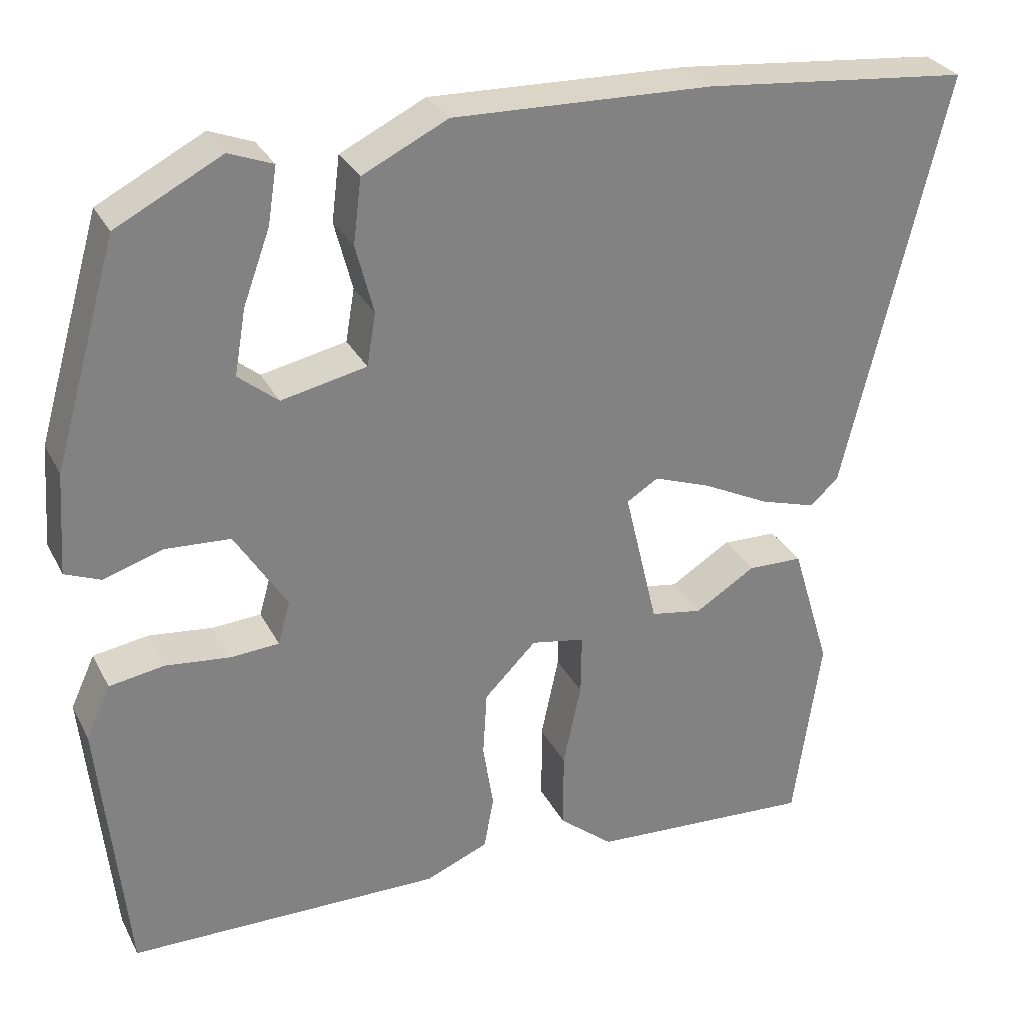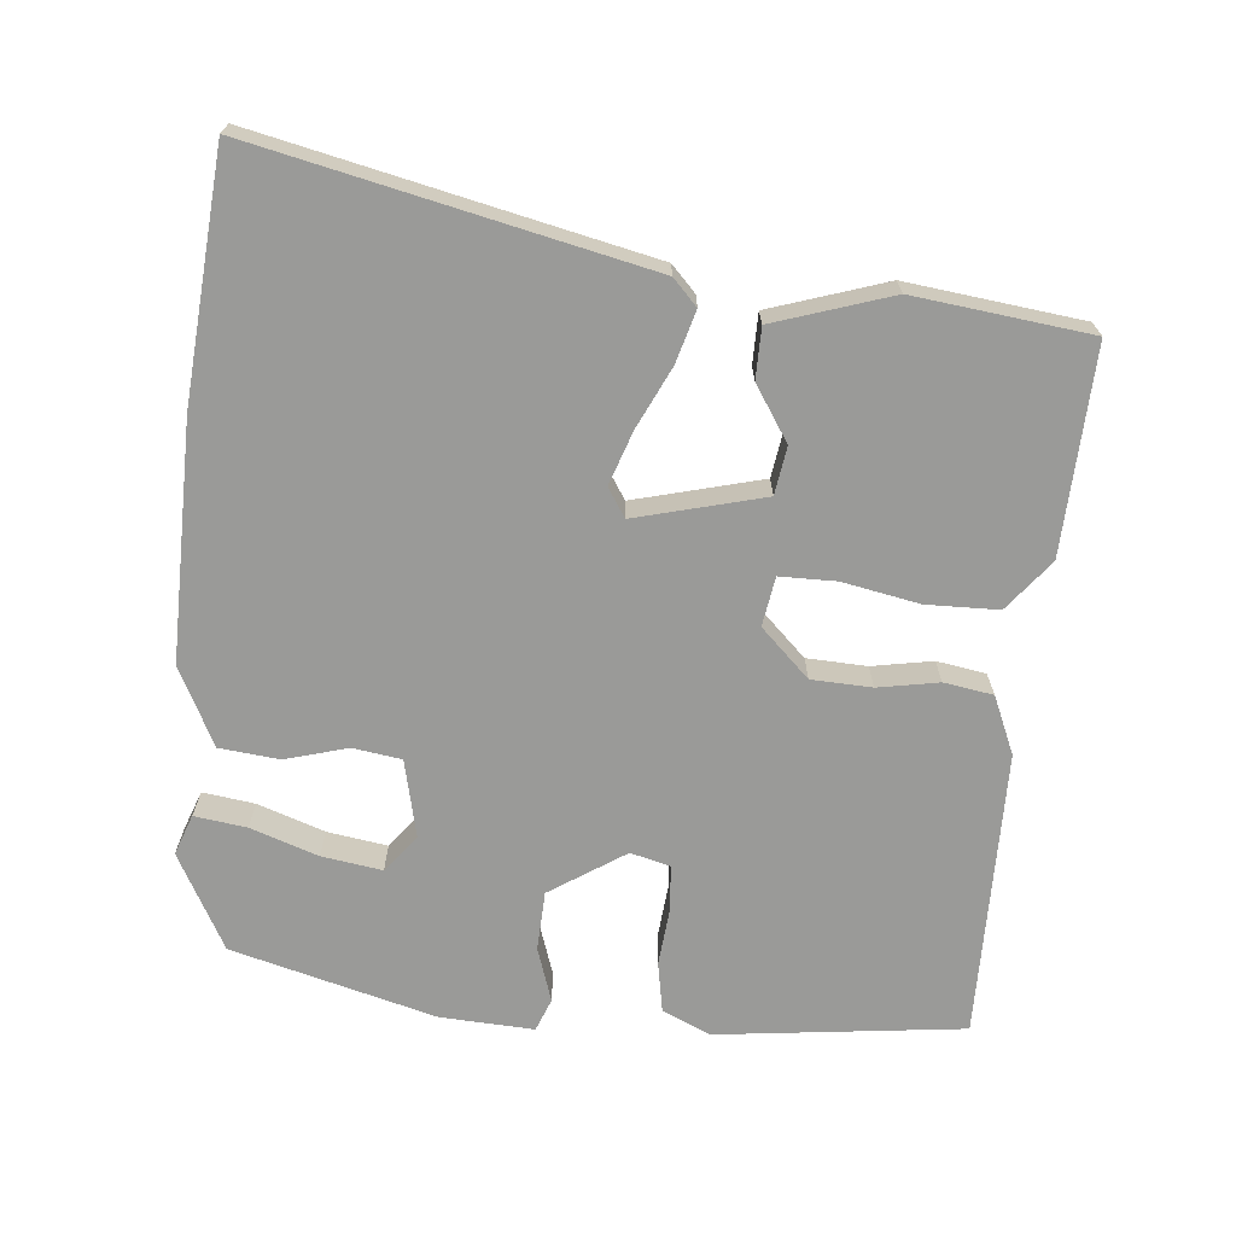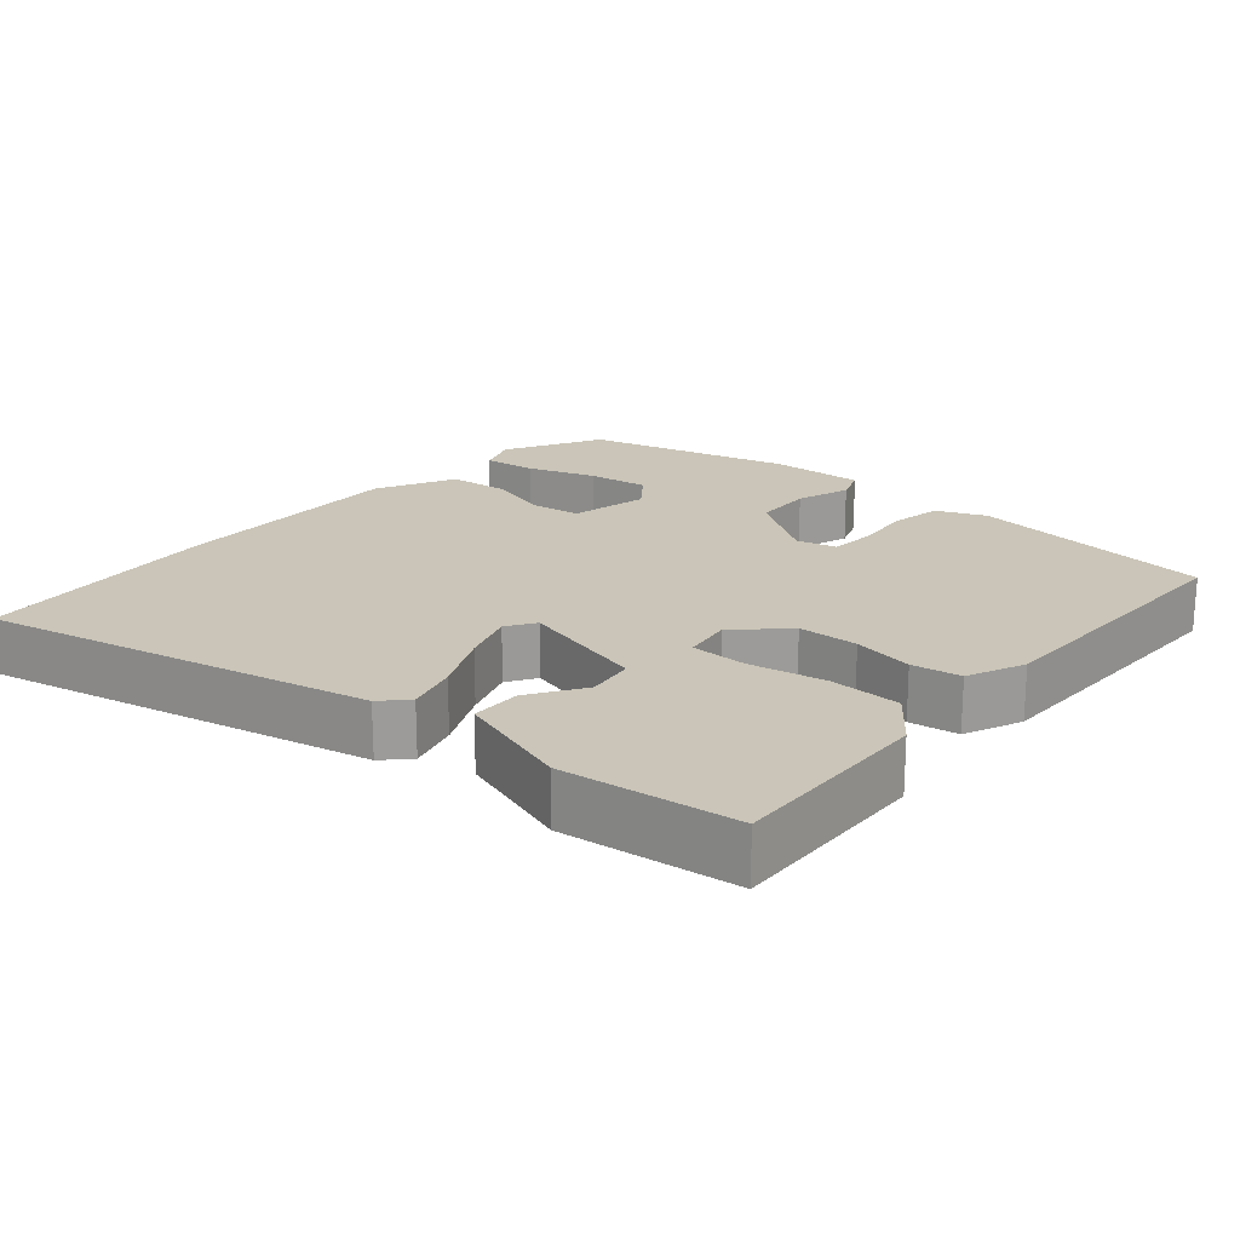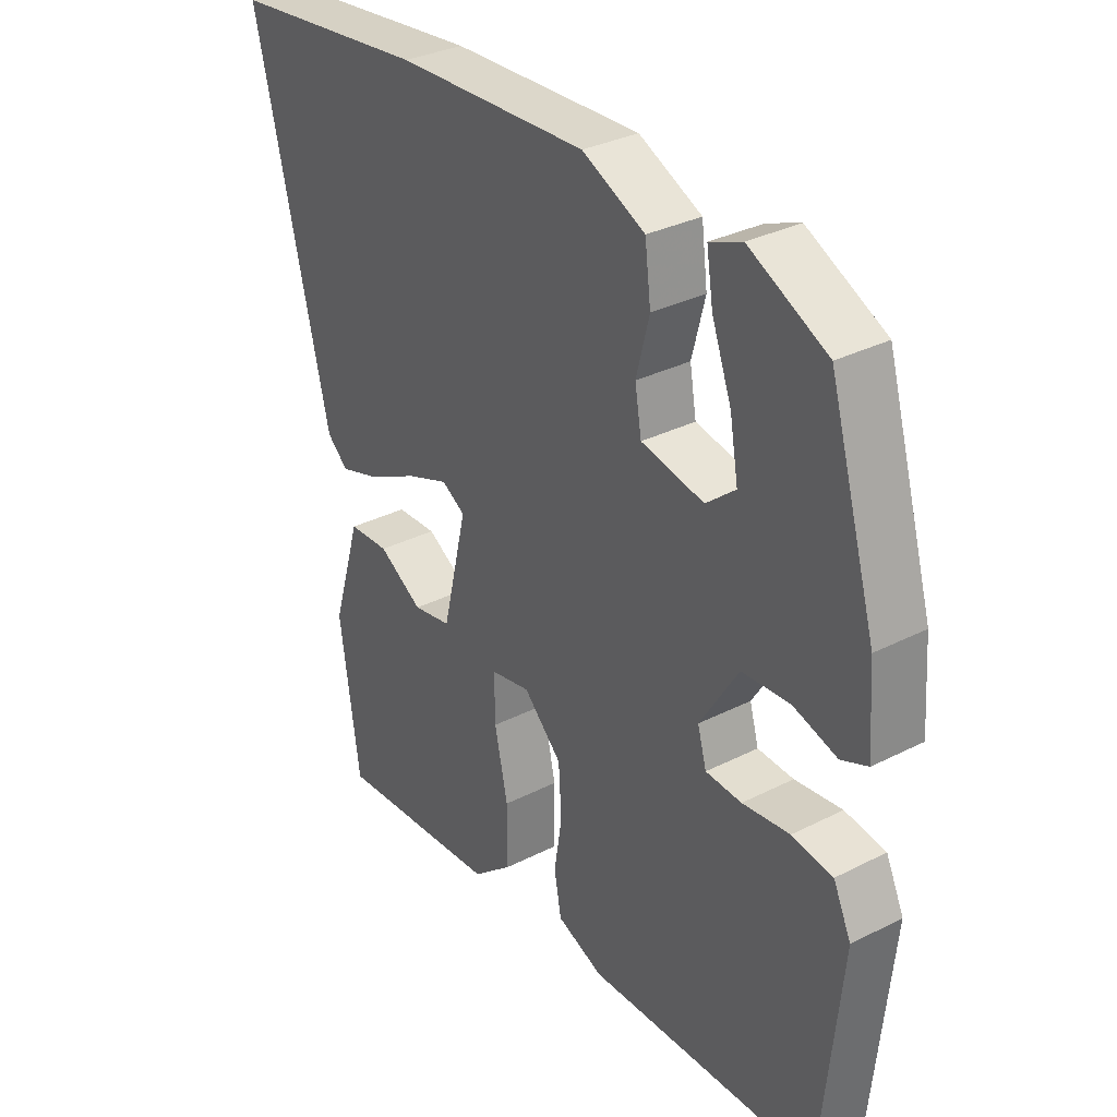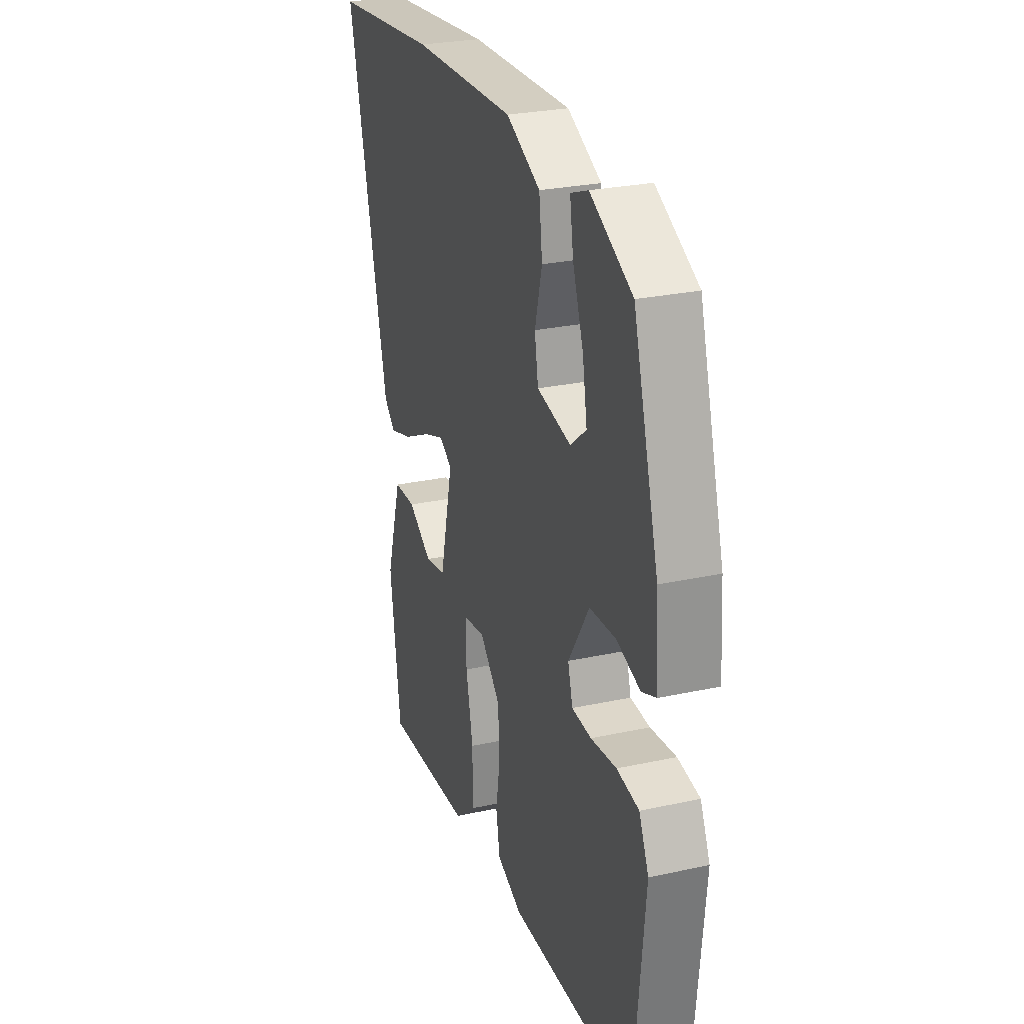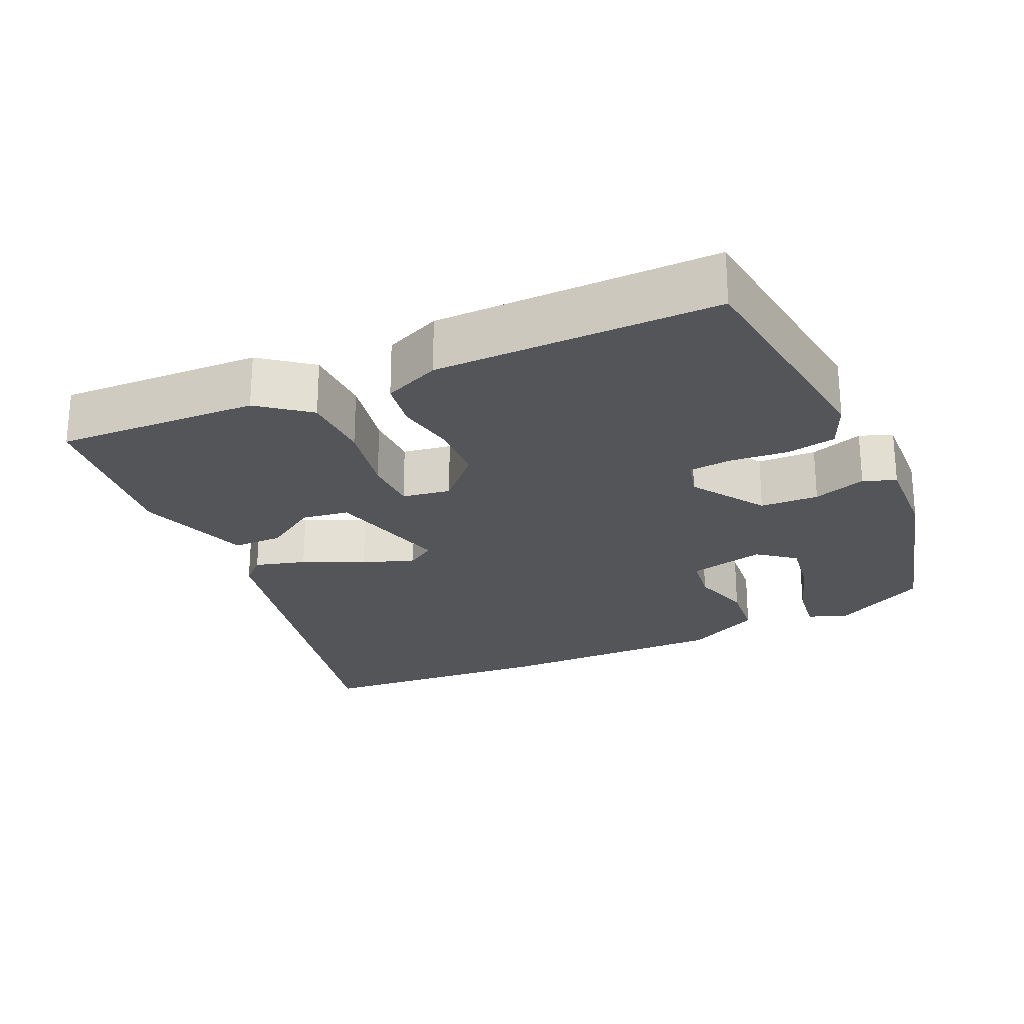
<metadata>
{"format":"obj","ext":"obj","renderer":"f3d","projection":"perspective","resolution":1024,"background":"white","views":[{"elev":29.9,"azim":-23.2,"up":"+Z"},{"elev":-69.2,"azim":85.8,"up":"+Y"},{"elev":20.5,"azim":132.0,"up":"+Y"},{"elev":32.2,"azim":-125.5,"up":"+Z"},{"elev":27.0,"azim":-108.7,"up":"+Z"},{"elev":-24.3,"azim":-154.2,"up":"+Y"}]}
</metadata>
<code>
v 0.5 0.07 -0.538
v 0.223 0.07 -0.521
v 0.156 0.07 -0.466
v 0.156 0.07 -0.369
v 0.178 0.07 -0.266
v 0.179 0.07 -0.19
v 0.113 0.07 -0.178
v 0.049 0.07 -0.242
v 0.044 0.07 -0.323
v 0.057 0.07 -0.405
v 0.045 0.07 -0.471
v -0.033 0.07 -0.503
v -0.42 0.07 -0.498
v -0.453 0.07 -0.166
v -0.423 0.07 -0.101
v -0.355 0.07 -0.09
v -0.276 0.07 -0.099
v -0.216 0.07 -0.095
v -0.201 0.07 -0.042
v -0.265 0.07 0.06
v -0.345 0.07 0.065
v -0.418 0.07 0.042
v -0.462 0.07 0.06
v -0.453 0.07 0.186
v -0.374 0.07 0.459
v -0.244 0.07 0.526
v -0.19 0.07 0.505
v -0.201 0.07 0.435
v -0.234 0.07 0.345
v -0.248 0.07 0.264
v -0.199 0.07 0.224
v -0.094 0.07 0.246
v -0.083 0.07 0.311
v -0.105 0.07 0.396
v -0.095 0.07 0.476
v 0.01 0.07 0.527
v 0.329 0.07 0.517
v 0.659 0.07 0.484
v 0.534 0.07 -0.036
v 0.499 0.07 -0.068
v 0.43 0.07 -0.047
v 0.348 0.07 -0.006
v 0.277 0.07 0.02
v 0.238 0.07 -0.004
v 0.279 0.07 -0.177
v 0.343 0.07 -0.188
v 0.417 0.07 -0.142
v 0.485 0.07 -0.144
v 0.533 0.07 -0.302
v 0.5 0 -0.538
v 0.223 0 -0.521
v 0.156 0 -0.466
v 0.156 0 -0.369
v 0.178 0 -0.266
v 0.179 0 -0.19
v 0.113 0 -0.178
v 0.049 0 -0.242
v 0.044 0 -0.323
v 0.057 0 -0.405
v 0.045 0 -0.471
v -0.033 0 -0.503
v -0.42 0 -0.498
v -0.453 0 -0.166
v -0.423 0 -0.101
v -0.355 0 -0.09
v -0.276 0 -0.099
v -0.216 0 -0.095
v -0.201 0 -0.042
v -0.265 0 0.06
v -0.345 0 0.065
v -0.418 0 0.042
v -0.462 0 0.06
v -0.453 0 0.186
v -0.374 0 0.459
v -0.244 0 0.526
v -0.19 0 0.505
v -0.201 0 0.435
v -0.234 0 0.345
v -0.248 0 0.264
v -0.199 0 0.224
v -0.094 0 0.246
v -0.083 0 0.311
v -0.105 0 0.396
v -0.095 0 0.476
v 0.01 0 0.527
v 0.329 0 0.517
v 0.659 0 0.484
v 0.534 0 -0.036
v 0.499 0 -0.068
v 0.43 0 -0.047
v 0.348 0 -0.006
v 0.277 0 0.02
v 0.238 0 -0.004
v 0.279 0 -0.177
v 0.343 0 -0.188
v 0.417 0 -0.142
v 0.485 0 -0.144
v 0.533 0 -0.302
f 46 47 48 49
f 45 46 49 1
f 39 40 41 42
f 39 42 43
f 38 39 43
f 37 38 43 44
f 33 34 35 36
f 32 33 36 37
f 26 27 28 29
f 26 29 30
f 25 26 30
f 24 25 30
f 21 22 23 24
f 20 21 24 30
f 19 20 30 31
f 14 15 16 17
f 14 17 18
f 13 14 18
f 12 13 18
f 9 10 11 12
f 8 9 12 18
f 7 8 18 19
f 2 3 4 5
f 45 1 2 5
f 44 45 5 6
f 32 37 44 6
f 19 31 32
f 6 7 19 32
f 98 97 96 95
f 50 98 95 94
f 91 90 89 88
f 92 91 88
f 92 88 87
f 93 92 87 86
f 85 84 83 82
f 86 85 82 81
f 78 77 76 75
f 79 78 75
f 79 75 74
f 79 74 73
f 73 72 71 70
f 79 73 70 69
f 80 79 69 68
f 66 65 64 63
f 67 66 63
f 67 63 62
f 67 62 61
f 61 60 59 58
f 67 61 58 57
f 68 67 57 56
f 54 53 52 51
f 54 51 50 94
f 55 54 94 93
f 55 93 86 81
f 81 80 68
f 81 68 56 55
f 1 50 51 2
f 2 51 52 3
f 3 52 53 4
f 4 53 54 5
f 5 54 55 6
f 6 55 56 7
f 7 56 57 8
f 8 57 58 9
f 9 58 59 10
f 10 59 60 11
f 11 60 61 12
f 12 61 62 13
f 13 62 63 14
f 14 63 64 15
f 15 64 65 16
f 16 65 66 17
f 17 66 67 18
f 18 67 68 19
f 19 68 69 20
f 20 69 70 21
f 21 70 71 22
f 22 71 72 23
f 23 72 73 24
f 24 73 74 25
f 25 74 75 26
f 26 75 76 27
f 27 76 77 28
f 28 77 78 29
f 29 78 79 30
f 30 79 80 31
f 31 80 81 32
f 32 81 82 33
f 33 82 83 34
f 34 83 84 35
f 35 84 85 36
f 36 85 86 37
f 37 86 87 38
f 38 87 88 39
f 39 88 89 40
f 40 89 90 41
f 41 90 91 42
f 42 91 92 43
f 43 92 93 44
f 44 93 94 45
f 45 94 95 46
f 46 95 96 47
f 47 96 97 48
f 48 97 98 49
f 49 98 50 1

</code>
